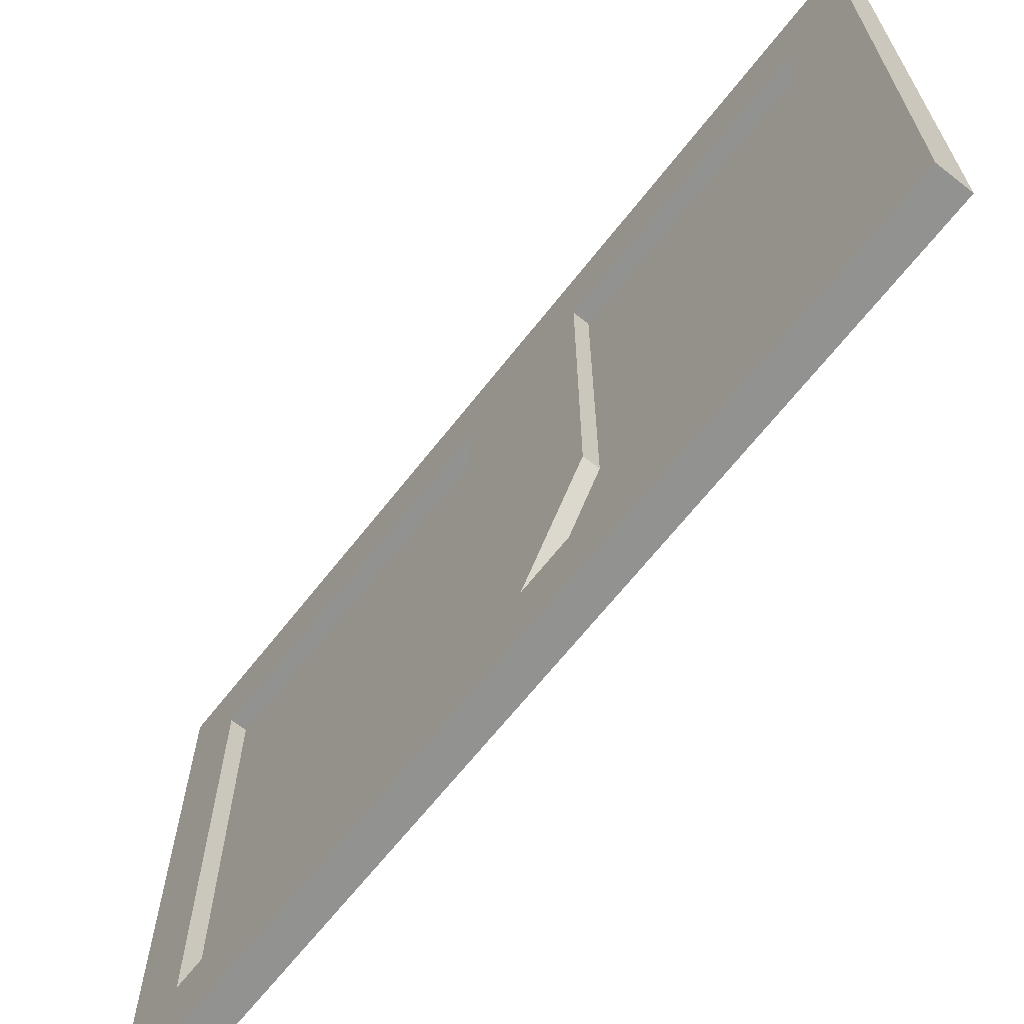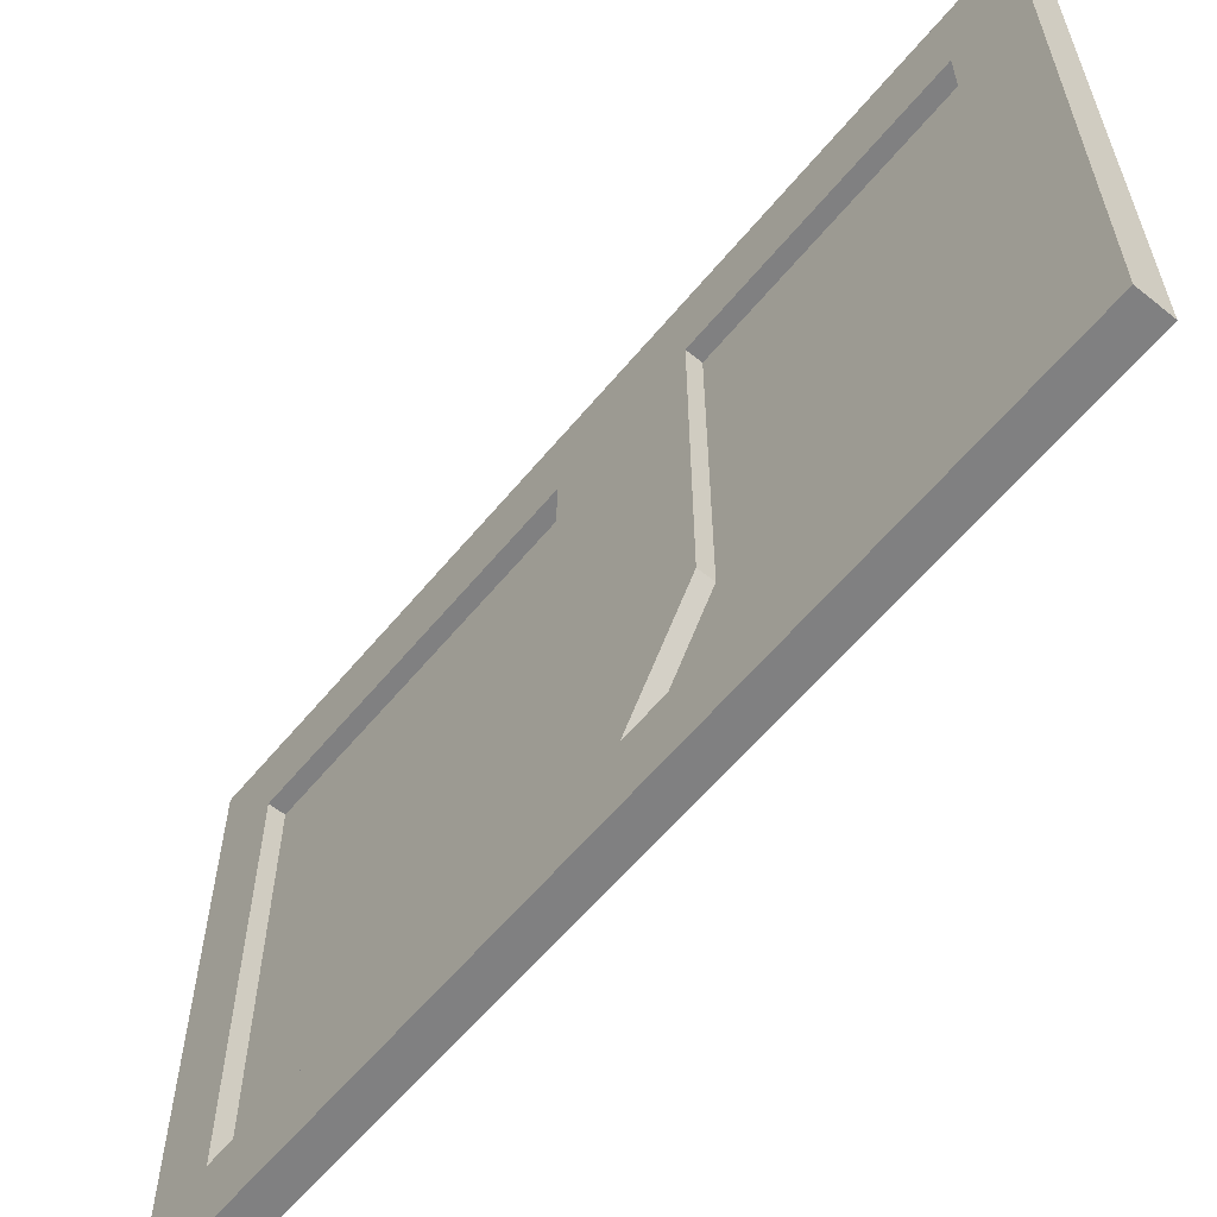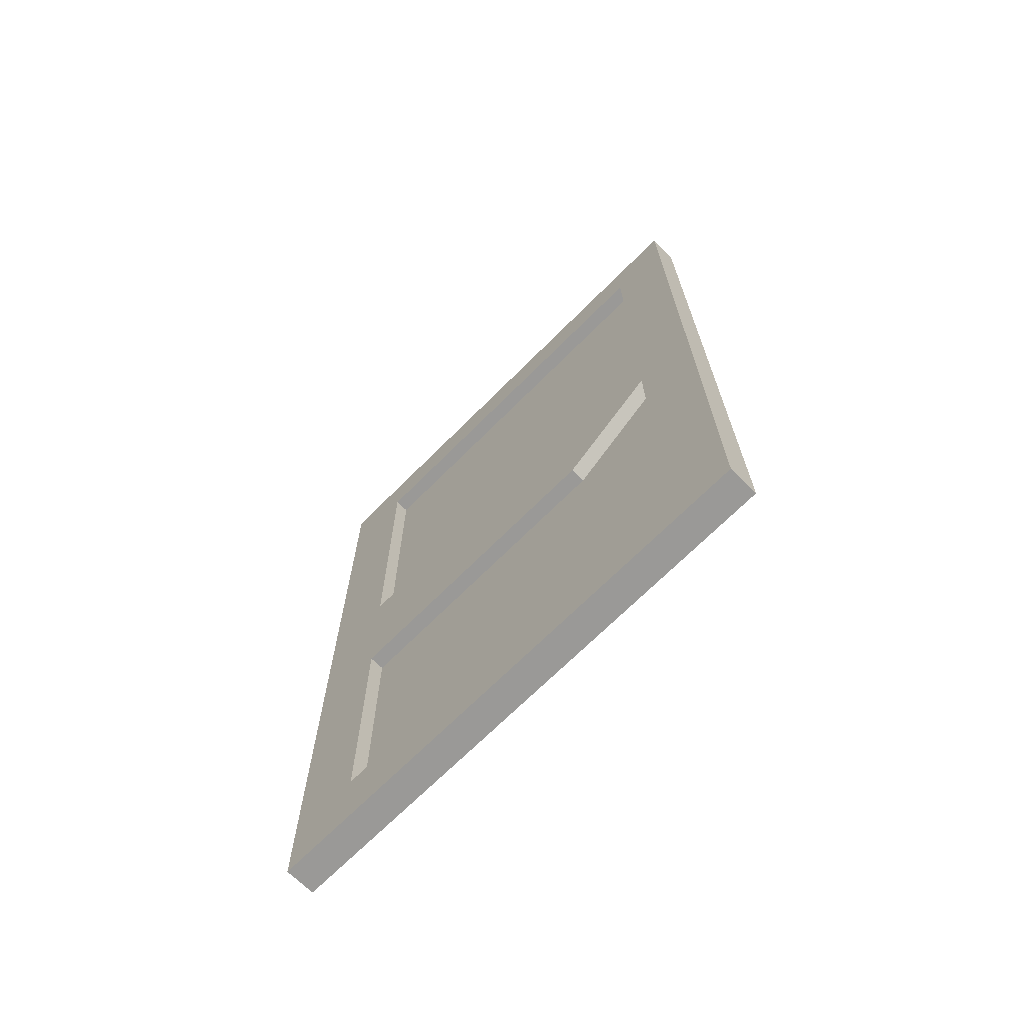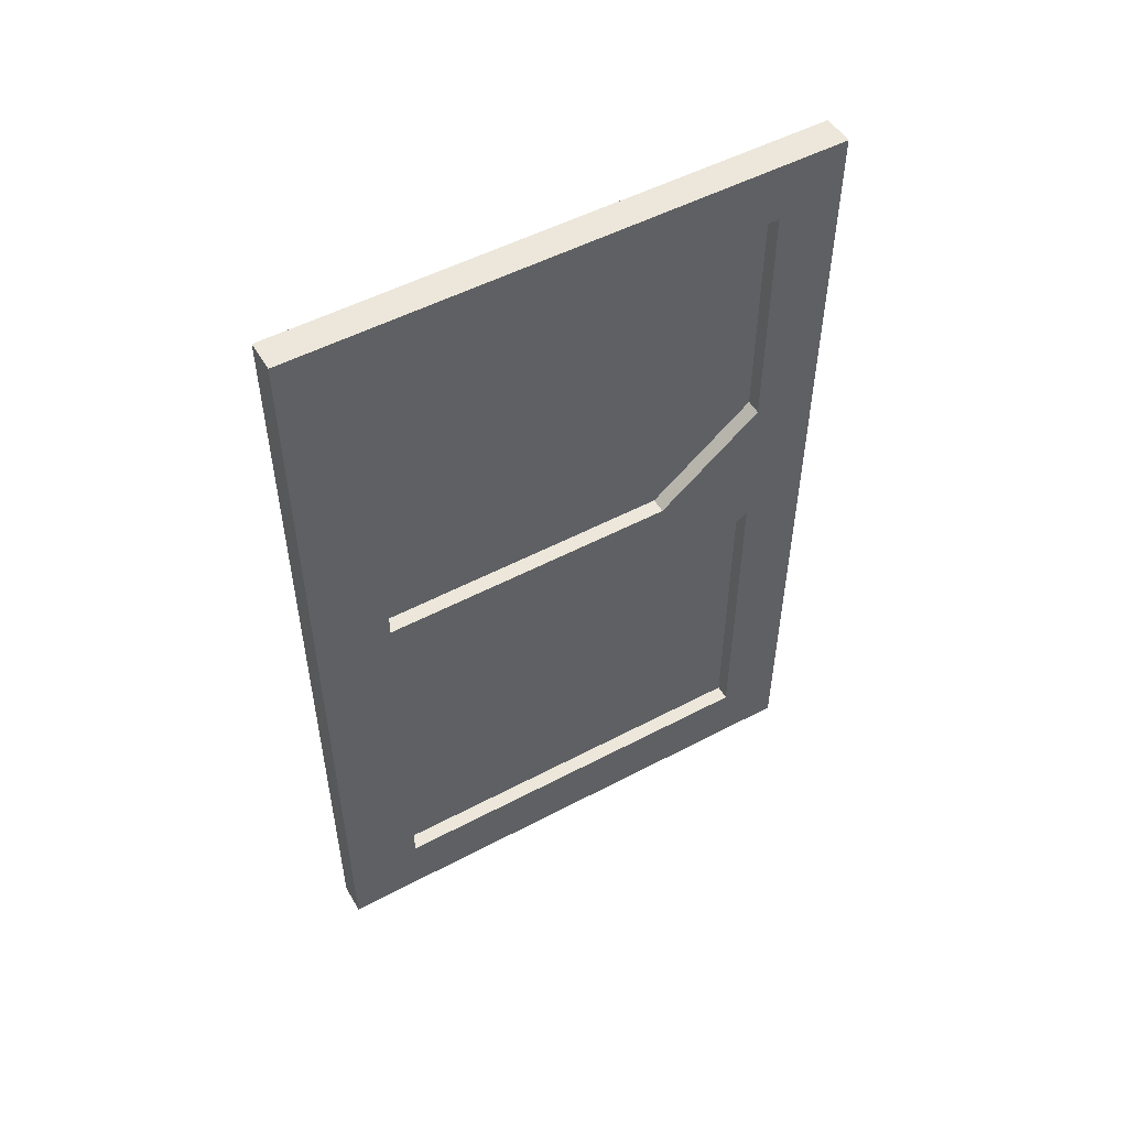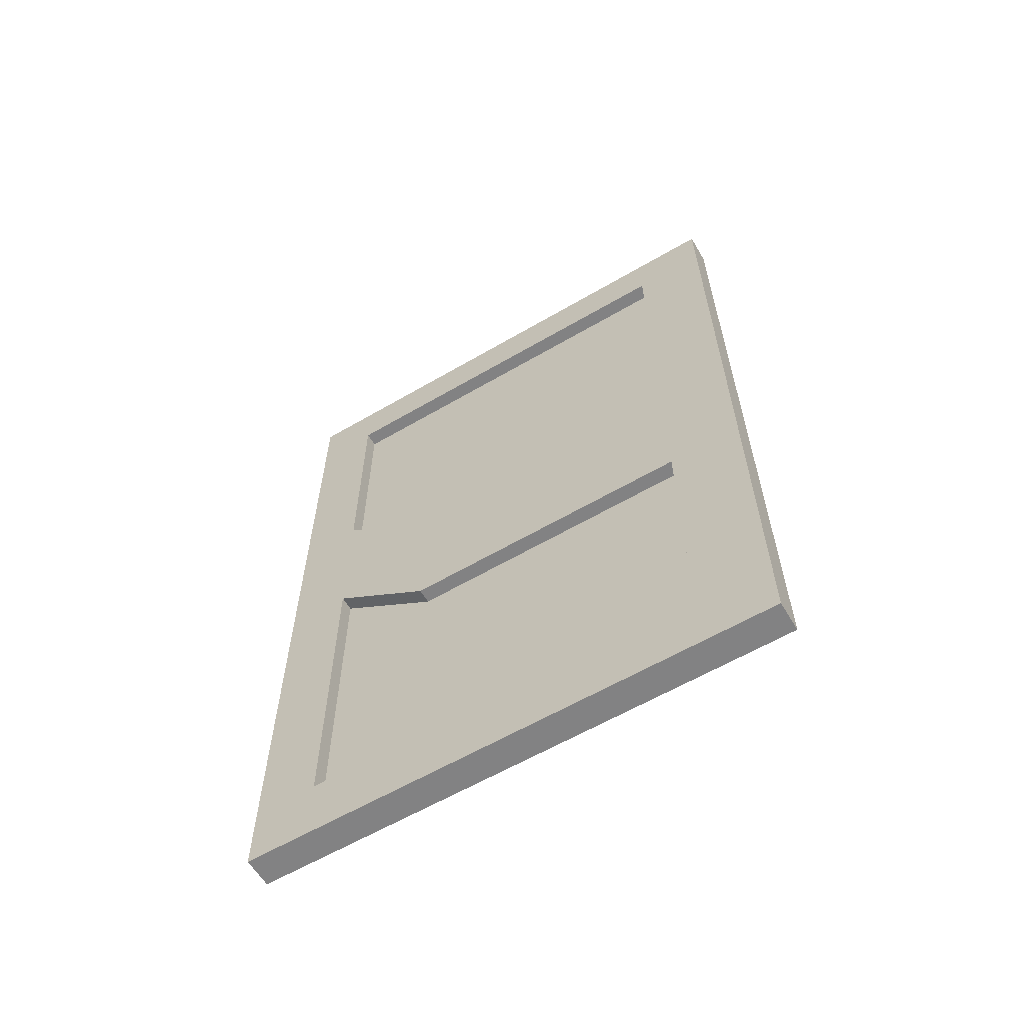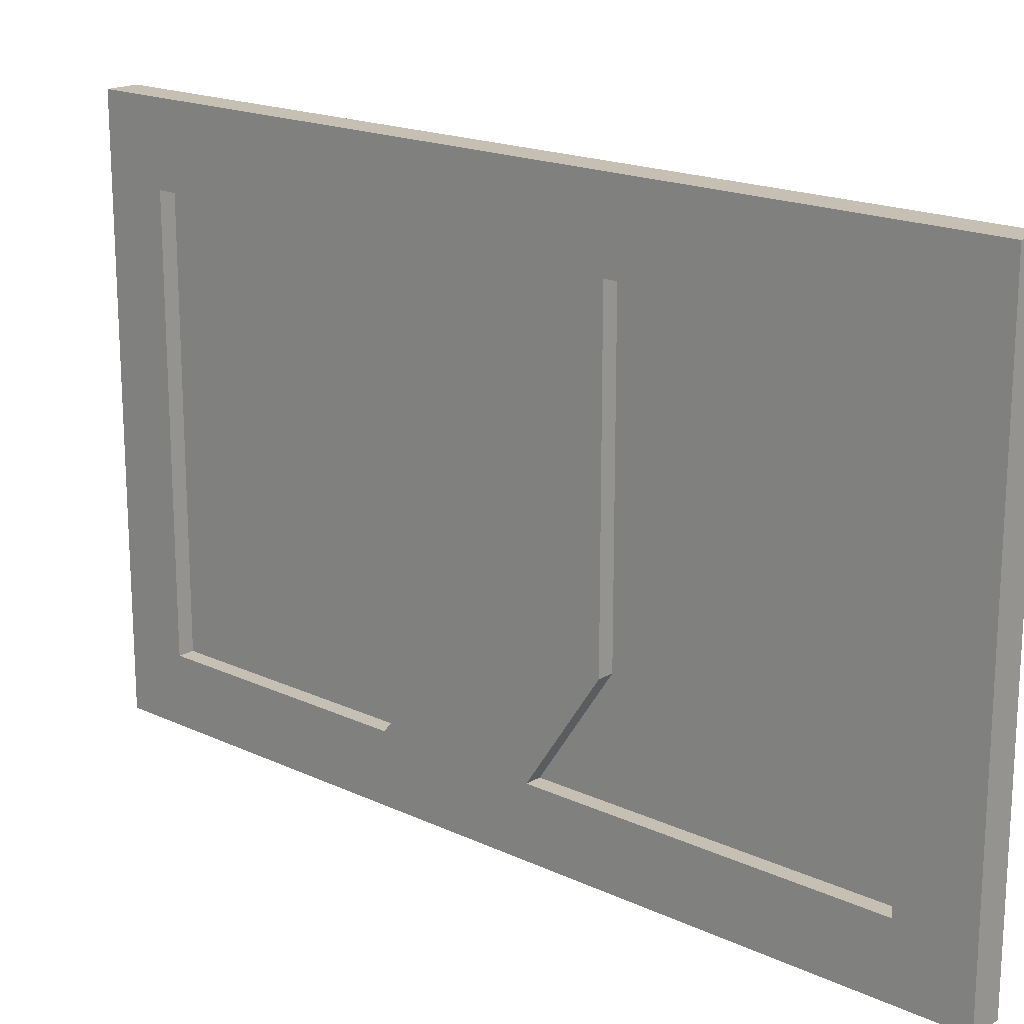
<metadata>
{"format":"obj","ext":"obj","renderer":"f3d","projection":"perspective","resolution":1024,"background":"white","views":[{"elev":-66.2,"azim":-38.1,"up":"+Z"},{"elev":-60.1,"azim":-39.4,"up":"+Z"},{"elev":-69.0,"azim":135.2,"up":"+Y"},{"elev":51.7,"azim":60.2,"up":"+Y"},{"elev":-60.9,"azim":-59.2,"up":"+Y"},{"elev":18.1,"azim":-47.8,"up":"+Z"}]}
</metadata>
<code>
o Cube
v -0.04294 -1.2 -0.7568
v -0.04294 -1.2 0.7568
v 0.04294 -1.2 0.7568
v 0.04294 -1.2 -0.7568
v -0.04294 1.2 -0.7568
v -0.04294 1.2 0.7568
v 0.04294 1.2 0.7568
v 0.04294 1.2 -0.7568
v -0.04294 -1.2 0.5467
v 0.04294 -1.2 0.5467
v -0.04294 1.2 0.5467
v 0.04294 1.2 0.5467
v 0.04294 -1.2 -0.5766
v 0.04294 1.2 -0.5766
v -0.04294 -1.2 -0.5766
v -0.04294 1.2 -0.5766
v -0.04294 1.031 -0.7568
v -0.04294 1.031 0.7568
v 0.04294 1.031 0.7568
v 0.04294 1.031 -0.7568
v 0.04294 1.031 0.5467
v -0.04294 1.031 0.5467
v -0.04294 1.031 -0.5766
v 0.04294 1.031 -0.5766
v 0.04294 -1.009 0.5467
v -0.04294 -1.009 0.5467
v -0.04294 -1.009 -0.5766
v 0.04294 -1.009 -0.5766
v -0.04294 -1.009 -0.7568
v -0.04294 -1.009 0.7568
v 0.04294 -1.009 0.7568
v 0.04294 -1.009 -0.7568
v -0.04294 0.3434 -0.7568
v -0.04294 0.1015 0.7568
v 0.04294 0.1015 0.7568
v 0.04294 0.3434 -0.7568
v 0.04294 0.1015 0.5467
v -0.04294 0.1015 0.5467
v -0.04294 0.3434 -0.5766
v 0.04294 0.3434 -0.5766
v 0.04294 -0.2775 0.5467
v -0.04294 -0.2775 0.5467
v -0.04294 -0.08023 -0.5766
v 0.04294 -0.08023 -0.5766
v -0.04294 -0.08023 -0.7568
v -0.04294 -0.2775 0.7568
v 0.04294 -0.2775 0.7568
v 0.04294 -0.08023 -0.7568
v -0.04294 -1.2 -0.2865
v -0.04294 1.2 -0.2865
v 0.04294 -1.2 -0.2865
v 0.04294 1.2 -0.2865
v 0.04294 1.031 -0.2865
v -0.04294 1.031 -0.2865
v -0.04294 -1.009 -0.2865
v 0.04294 -1.009 -0.2865
v -0.04294 0.1015 -0.2865
v 0.04294 0.1015 -0.2865
v 0.04294 -0.2775 -0.2865
v -0.04294 -0.2775 -0.2865
v -0.000585 1.031 0.5467
v -0.000585 1.031 -0.2865
v -0.000585 0.1015 0.5467
v -0.000585 -1.009 -0.2865
v -0.000585 -1.009 -0.5766
v -0.000585 -0.2775 0.5467
v -0.000585 -0.08023 -0.5766
v -0.000585 -1.009 0.5467
v -0.000585 1.031 -0.5766
v -0.000585 0.3434 -0.5766
v -0.000585 0.1015 -0.2865
v -0.000585 -0.2775 -0.2865
f 2 3 10
f 12 7 6
f 11 6 18
f 6 7 19
f 14 8 20
f 1 4 32
f 7 12 21
f 50 11 22
f 50 52 12
f 9 10 51
f 15 13 4
f 5 8 14
f 5 16 23
f 52 14 24
f 38 57 71
f 17 23 39
f 26 68 66
f 19 21 37
f 17 20 8
f 40 24 20
f 18 19 35
f 22 18 34
f 26 30 2
f 30 31 3
f 13 28 32
f 31 25 10
f 55 26 9
f 29 27 15
f 56 28 13
f 29 32 48
f 33 36 20
f 38 34 46
f 34 35 47
f 40 36 48
f 35 37 41
f 57 38 42
f 33 39 43
f 58 40 44
f 60 72 67
f 45 43 27
f 22 61 62
f 47 41 25
f 28 44 48
f 46 47 31
f 42 46 30
f 45 48 36
f 38 63 61
f 62 61 63
f 37 58 59
f 43 39 57
f 25 56 51
f 27 55 49
f 27 65 64
f 55 64 68
f 12 52 53
f 49 51 13
f 14 52 50
f 16 50 54
f 54 62 69
f 72 66 68
f 39 23 69
f 65 67 72
f 57 39 70
f 42 66 72
f 70 69 62
f 27 43 67
f 70 40 58
f 24 40 70
f 69 61 21
f 61 63 37
f 37 63 71
f 68 25 41
f 25 68 65
f 44 28 65
f 59 44 67
f 41 59 72
f 9 2 10
f 11 12 6
f 22 11 18
f 18 6 19
f 24 14 20
f 29 1 32
f 19 7 21
f 54 50 22
f 11 50 12
f 49 9 51
f 1 15 4
f 16 5 14
f 17 5 23
f 53 52 24
f 63 38 71
f 33 17 39
f 42 26 66
f 35 19 37
f 5 17 8
f 36 40 20
f 34 18 35
f 38 22 34
f 9 26 2
f 2 30 3
f 4 13 32
f 3 31 10
f 49 55 9
f 1 29 15
f 51 56 13
f 45 29 48
f 17 33 20
f 42 38 46
f 46 34 47
f 44 40 48
f 47 35 41
f 60 57 42
f 45 33 43
f 59 58 44
f 43 60 67
f 29 45 27
f 54 22 62
f 31 47 25
f 32 28 48
f 30 46 31
f 26 42 30
f 33 45 36
f 22 38 61
f 71 62 63
f 41 37 59
f 60 43 57
f 10 25 51
f 15 27 49
f 55 27 64
f 26 55 68
f 21 12 53
f 15 49 13
f 16 14 50
f 23 16 54
f 23 54 69
f 64 72 68
f 70 39 69
f 64 65 72
f 71 57 70
f 60 42 72
f 71 70 62
f 65 27 67
f 71 70 58
f 69 24 70
f 24 69 21
f 21 61 37
f 58 37 71
f 66 68 41
f 28 25 65
f 67 44 65
f 72 59 67
f 66 41 72

</code>
